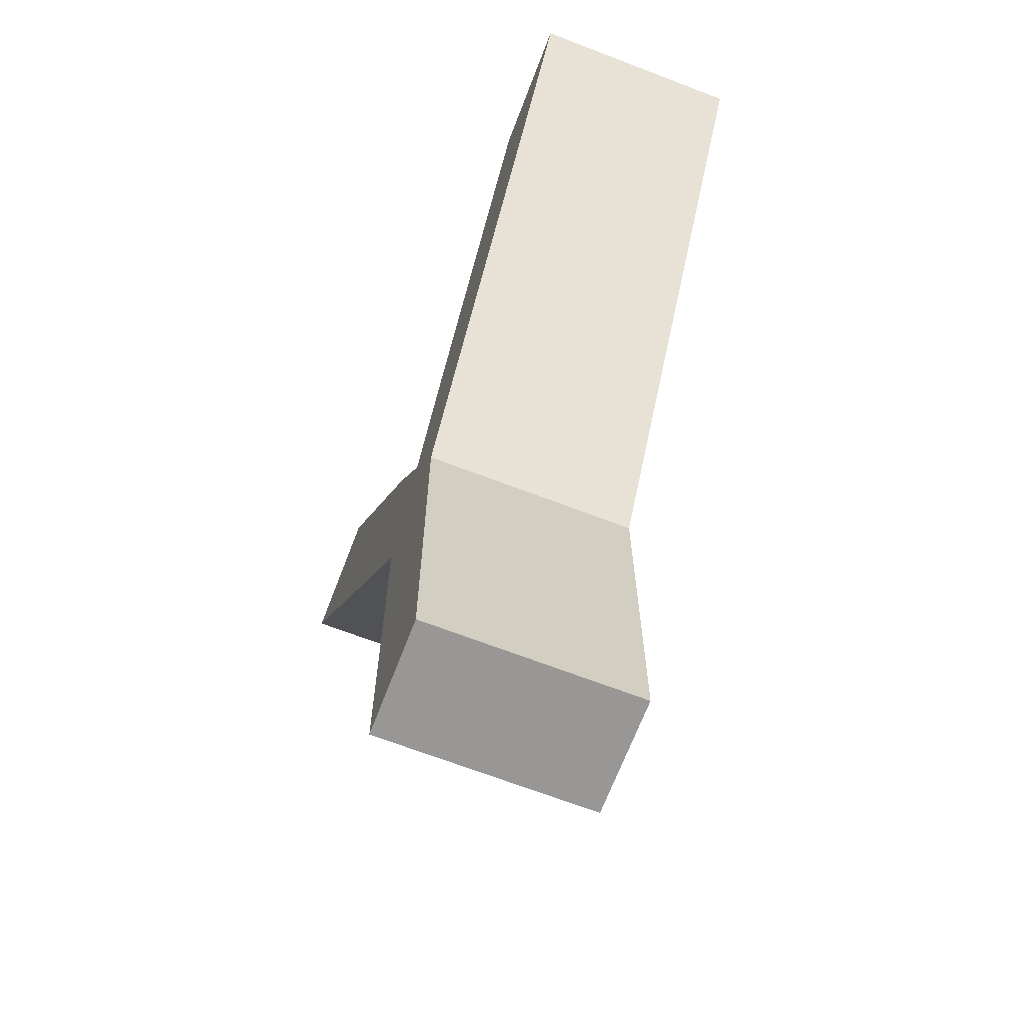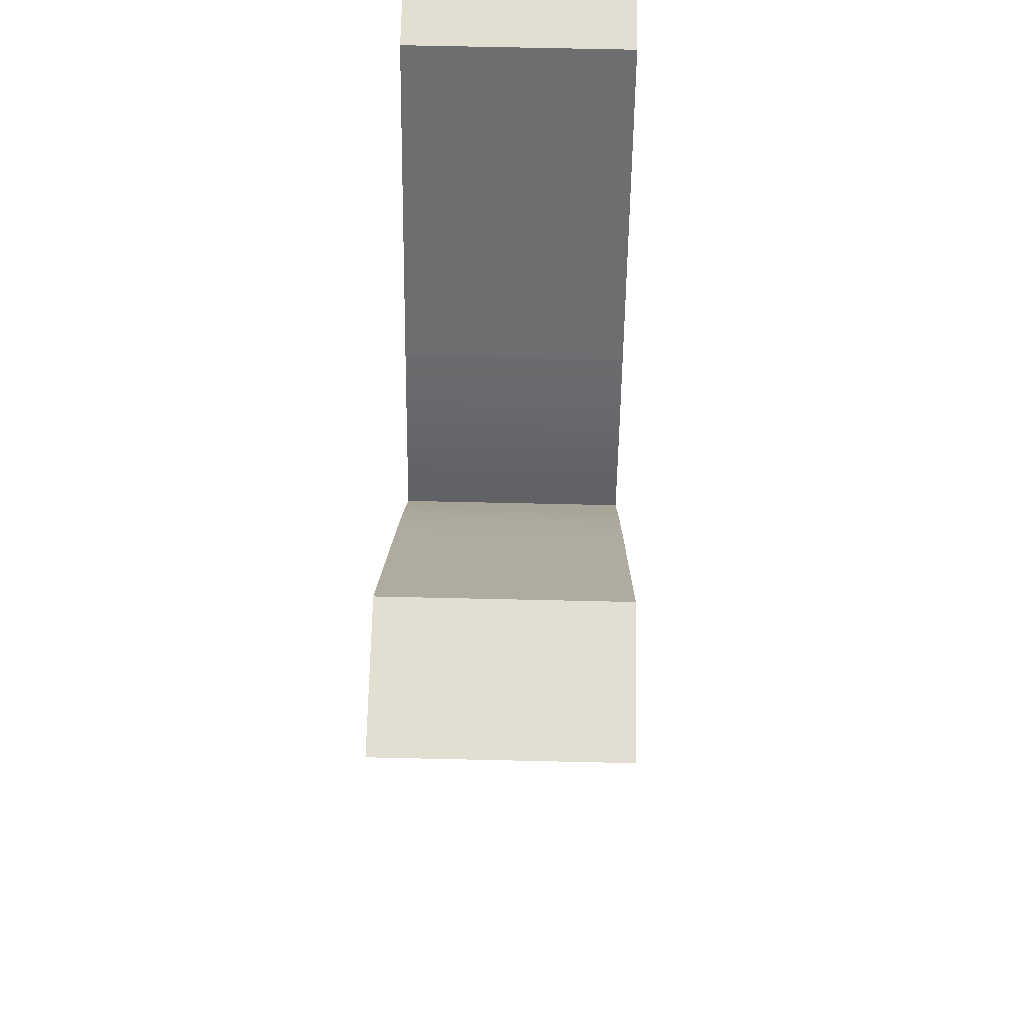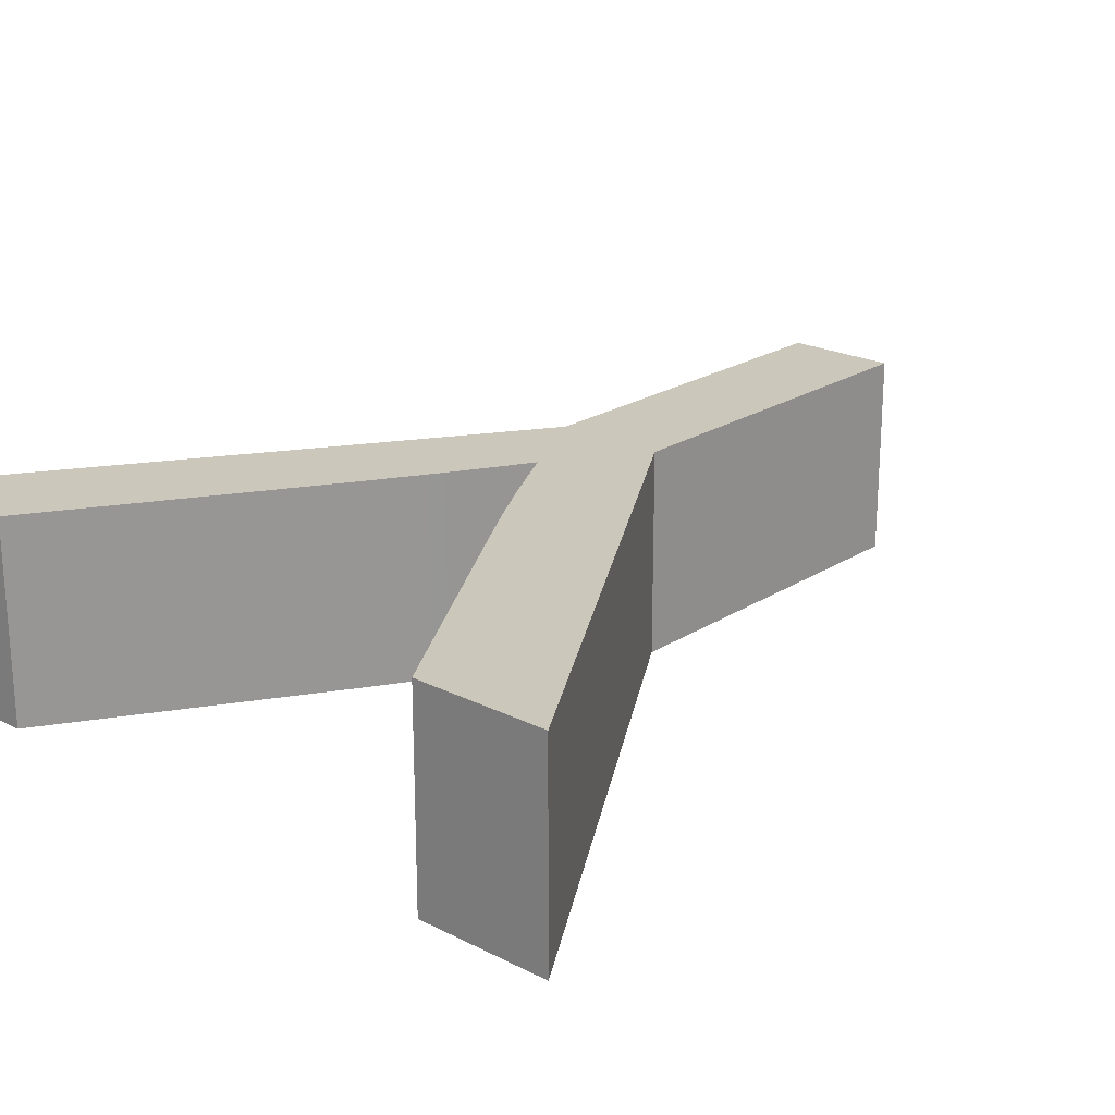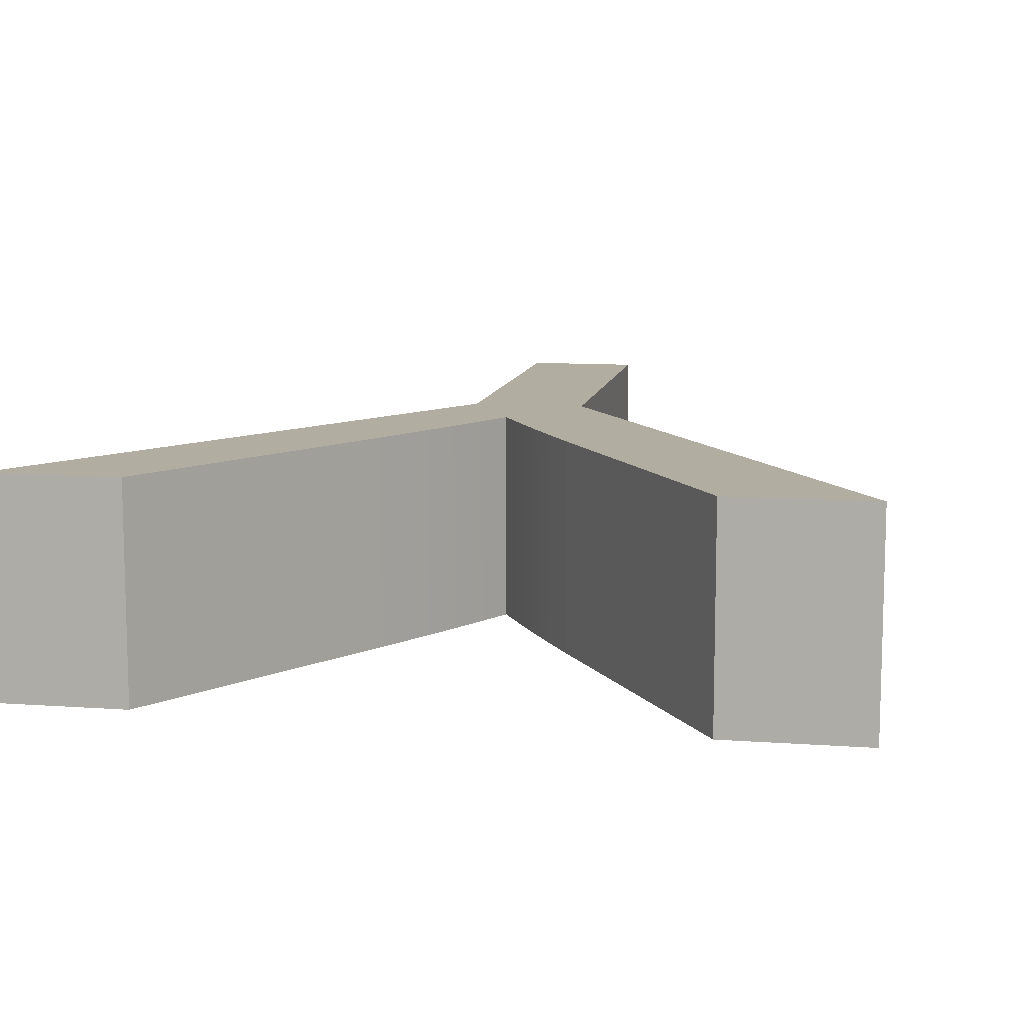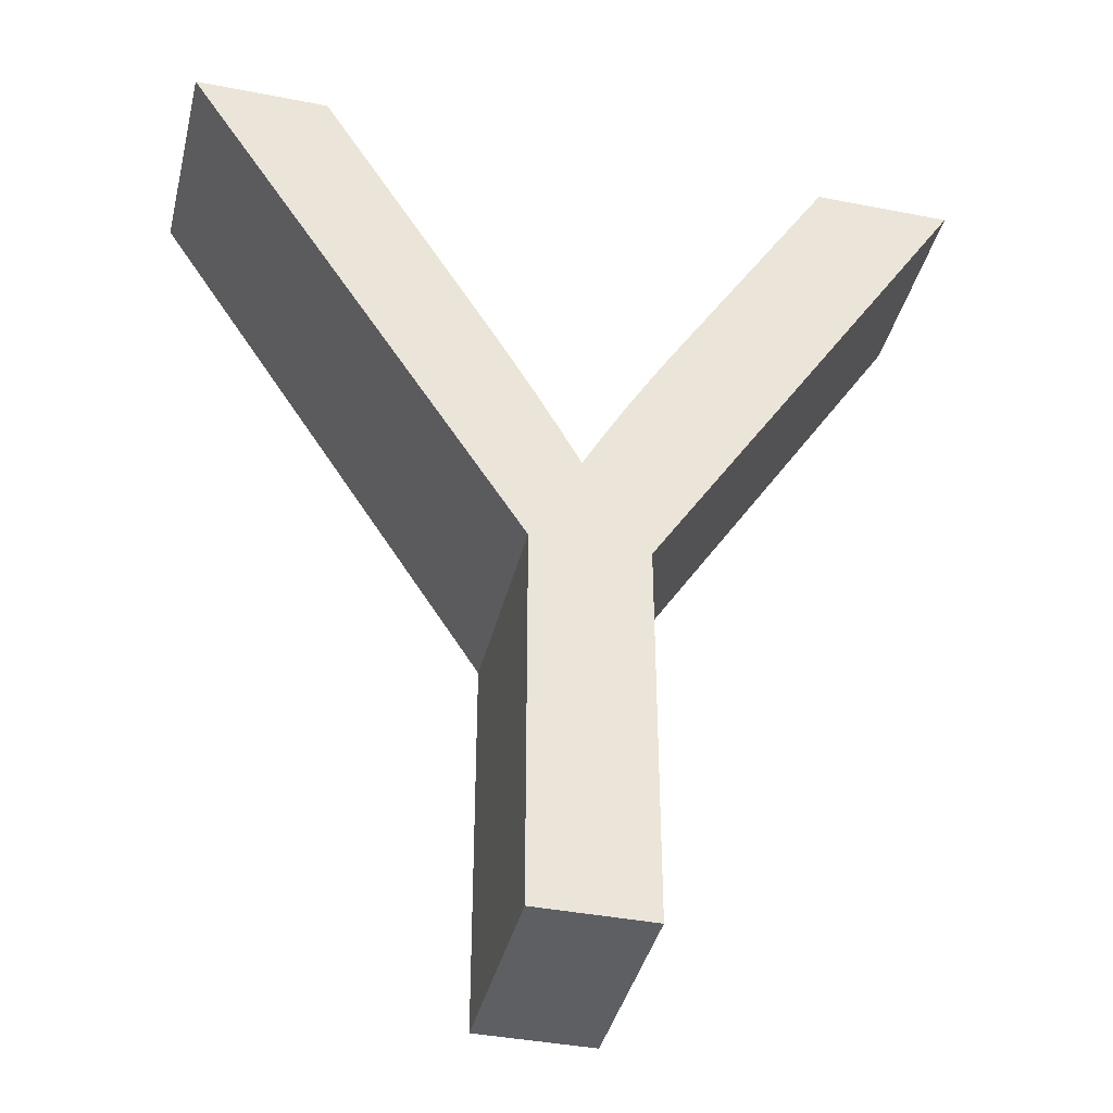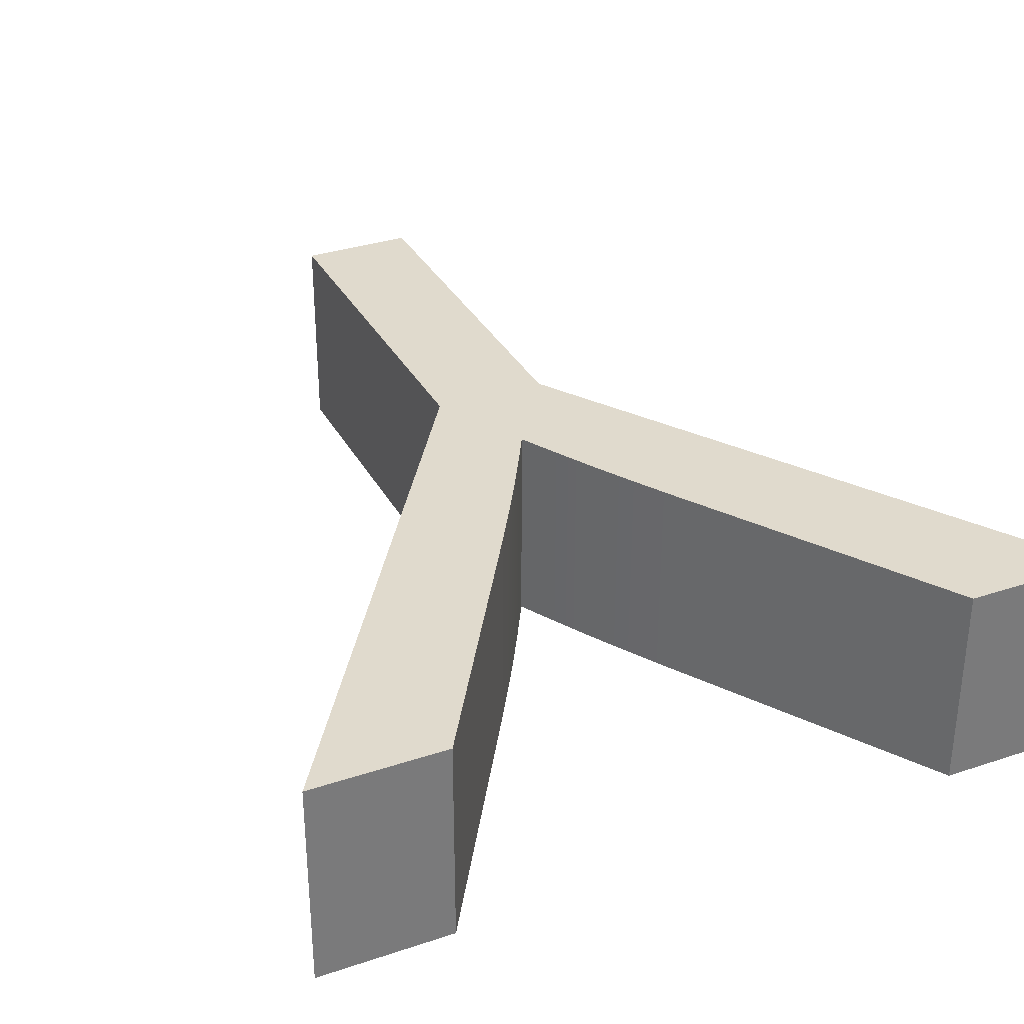
<metadata>
{"format":"obj","ext":"obj","renderer":"f3d","projection":"perspective","resolution":1024,"background":"white","views":[{"elev":-68.3,"azim":69.0,"up":"+Y"},{"elev":67.6,"azim":91.3,"up":"+Y"},{"elev":21.7,"azim":-138.3,"up":"+Z"},{"elev":10.5,"azim":-169.6,"up":"+Z"},{"elev":-39.8,"azim":166.4,"up":"+Y"},{"elev":33.1,"azim":155.4,"up":"+Z"}]}
</metadata>
<code>
g
v -0.0484 0.3761 0
v -0.0484 0.008855 0
v -0.0484 0.008855 0.2
v -0.0484 0.3761 0.2
v -0.3658 0.8757 0
v -0.3658 0.8757 0.2
v -0.2332 0.8757 0
v -0.2332 0.8757 0.2
v -0.07087 0.6144 0
v -0.07087 0.6144 0.2
v 0.01283 0.4677 0
v -0.007309 0.5049 0
v -0.02788 0.5418 0
v -0.04916 0.5782 0
v -0.04916 0.5782 0.2
v -0.02788 0.5418 0.2
v -0.007309 0.5049 0.2
v 0.01283 0.4677 0.2
v 0.1027 0.6209 0
v 0.07955 0.583 0
v 0.05675 0.545 0
v 0.03458 0.5065 0
v 0.03458 0.5065 0.2
v 0.05675 0.545 0.2
v 0.07955 0.583 0.2
v 0.1027 0.6209 0.2
v 0.2623 0.8757 0
v 0.2623 0.8757 0.2
v 0.3892 0.8757 0
v 0.3892 0.8757 0.2
v 0.06058 0.3761 0
v 0.06058 0.3761 0.2
v 0.06058 0.008855 0
v 0.06058 0.008855 0.2
g Body49
f 1 2 4
f 4 2 3
f 5 1 6
f 6 1 4
f 7 5 8
f 8 5 6
f 9 7 10
f 10 7 8
f 11 12 18
f 18 12 17
f 17 12 13
f 17 13 16
f 16 13 14
f 16 14 15
f 15 14 9
f 15 9 10
f 19 20 26
f 26 20 25
f 25 20 21
f 25 21 24
f 24 21 22
f 24 22 23
f 23 22 11
f 23 11 18
f 27 19 28
f 28 19 26
f 29 27 30
f 30 27 28
f 31 29 32
f 32 29 30
f 33 31 34
f 34 31 32
f 2 33 3
f 3 33 34
g Body49
f 3 34 4
f 4 34 32
f 4 32 18
f 18 32 23
f 23 32 24
f 24 32 25
f 25 32 26
f 26 32 30
f 26 30 28
f 18 17 4
f 4 17 16
f 4 16 15
f 15 10 4
f 4 10 6
f 6 10 8
f 33 2 31
f 31 2 1
f 31 1 11
f 11 1 12
f 12 1 13
f 13 1 14
f 14 1 9
f 9 1 5
f 9 5 7
f 11 22 31
f 31 22 21
f 31 21 20
f 20 19 31
f 31 19 29
f 29 19 27

</code>
